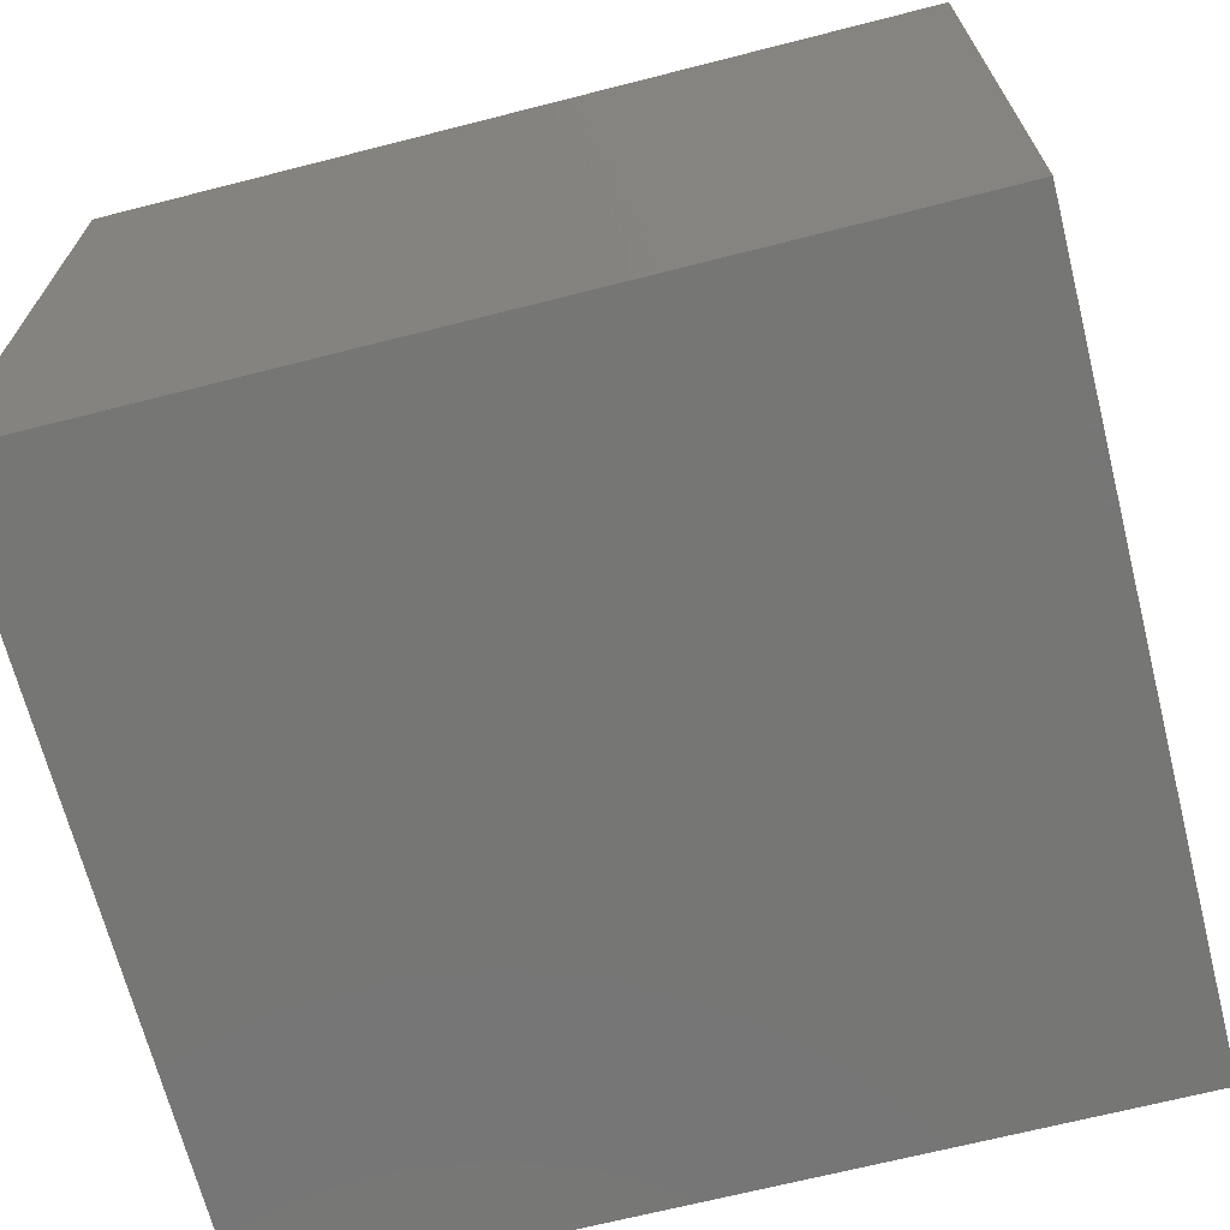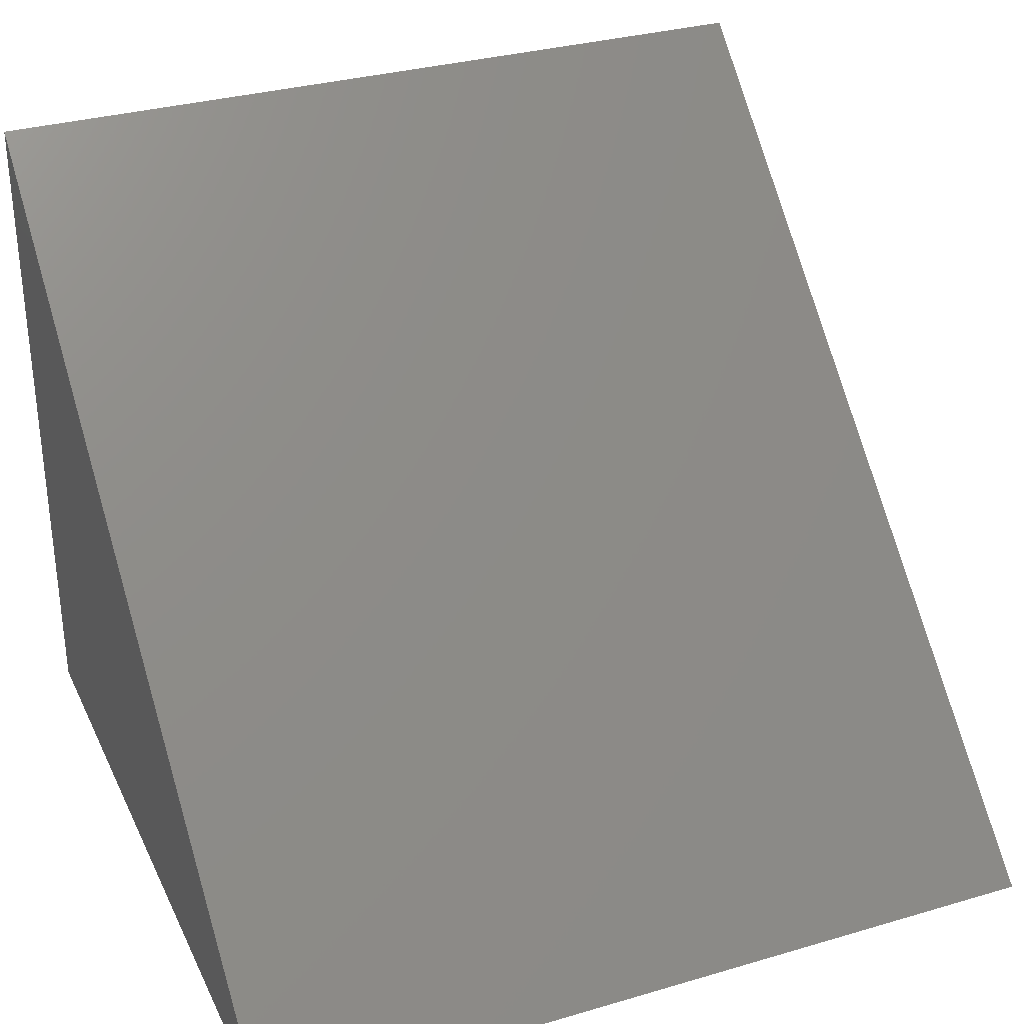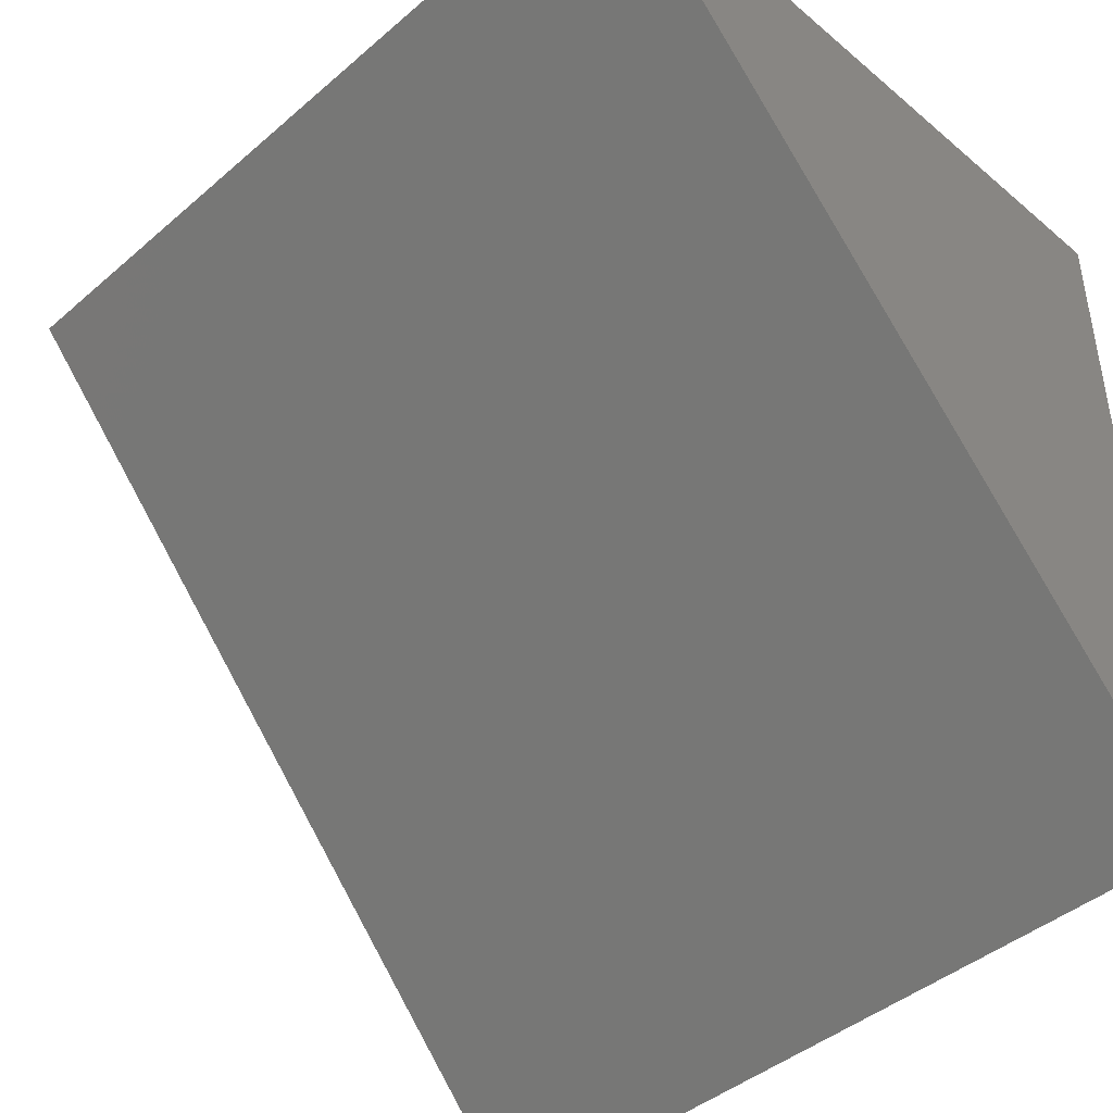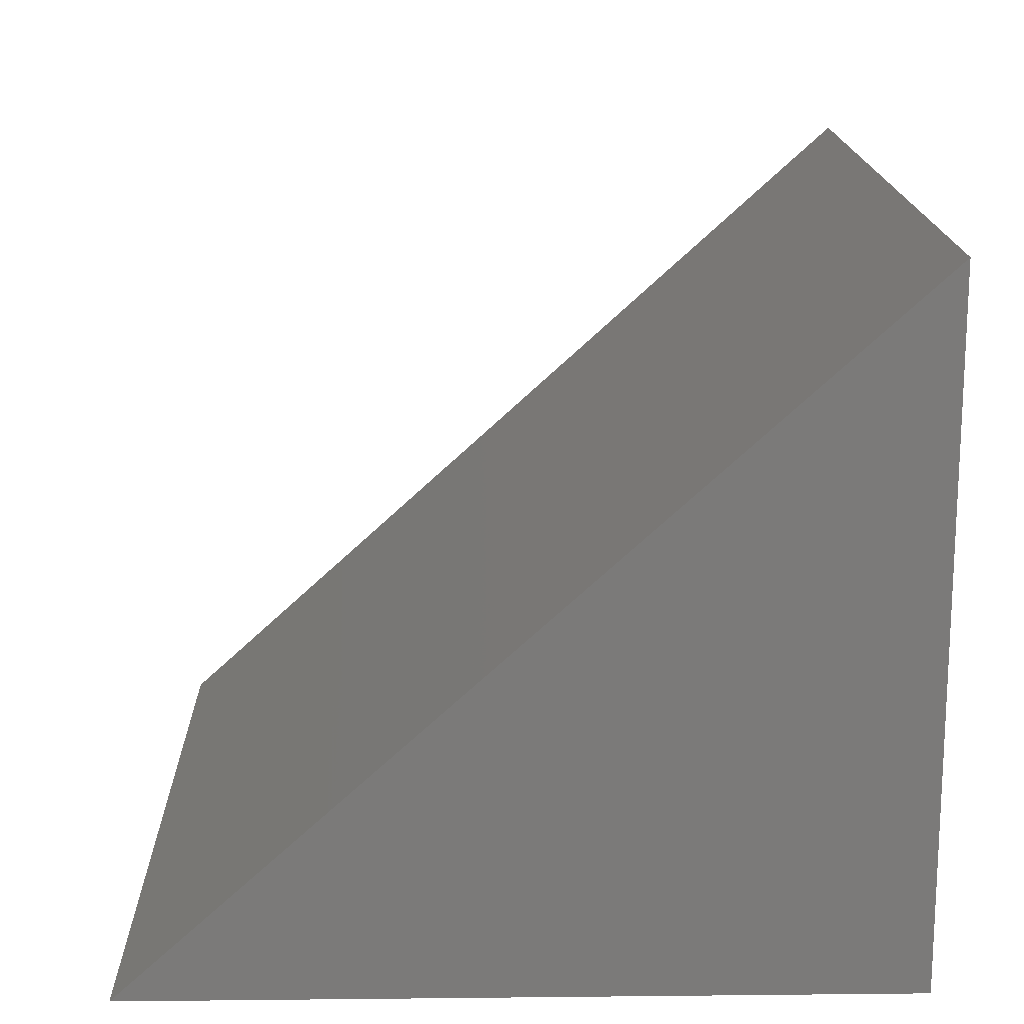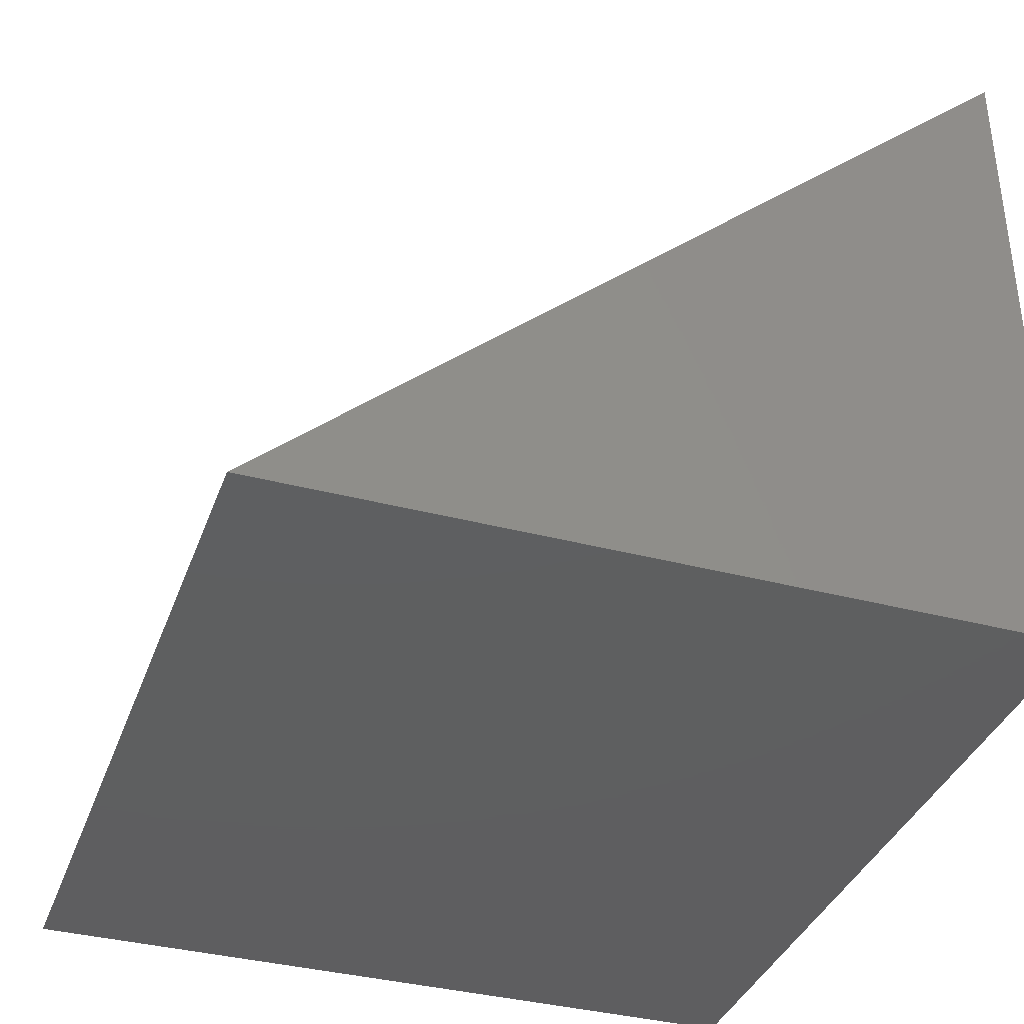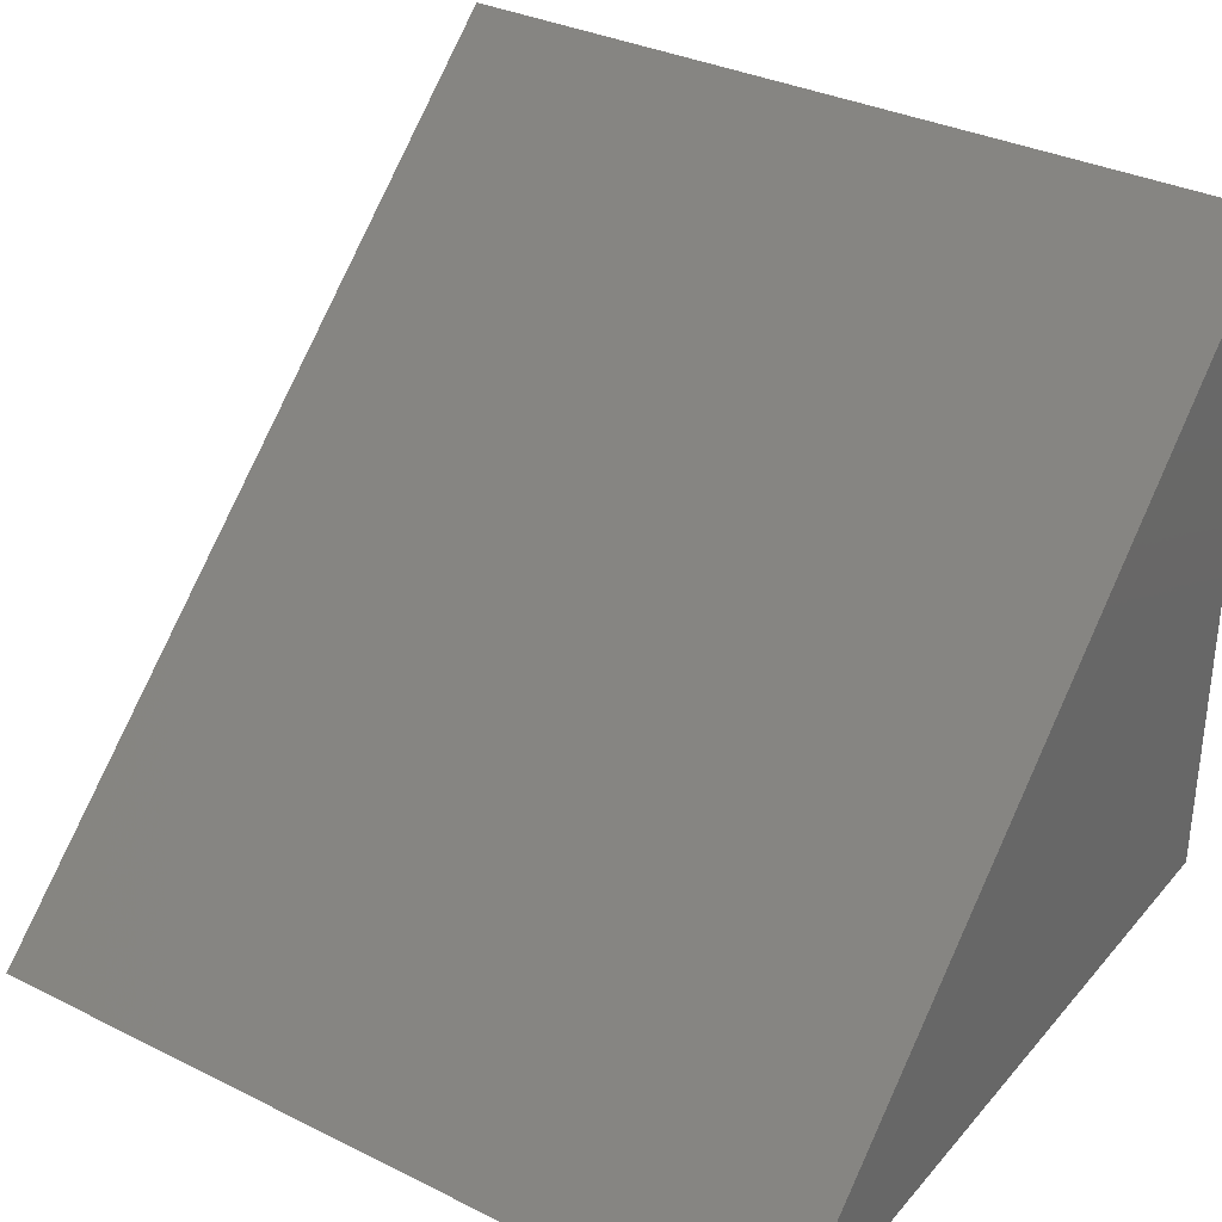
<metadata>
{"format":"stl","ext":"stl","renderer":"f3d","projection":"perspective","resolution":1024,"background":"white","views":[{"elev":-68.2,"azim":-165.7,"up":"+Z"},{"elev":32.0,"azim":-22.4,"up":"+Z"},{"elev":-43.3,"azim":45.3,"up":"+Y"},{"elev":16.5,"azim":88.8,"up":"+Z"},{"elev":-36.8,"azim":71.2,"up":"+Z"},{"elev":33.5,"azim":34.1,"up":"+Z"}]}
</metadata>
<code>
# stl→obj: 6 verts, 8 faces
v 0 0 0
v 12 11 0
v 12 0 0
v 0 11 0
v 0 11 10
v 12 11 10
f 1 2 3
f 2 1 4
f 2 5 6
f 5 2 4
f 5 3 6
f 3 5 1
f 5 4 1
f 3 2 6

</code>
